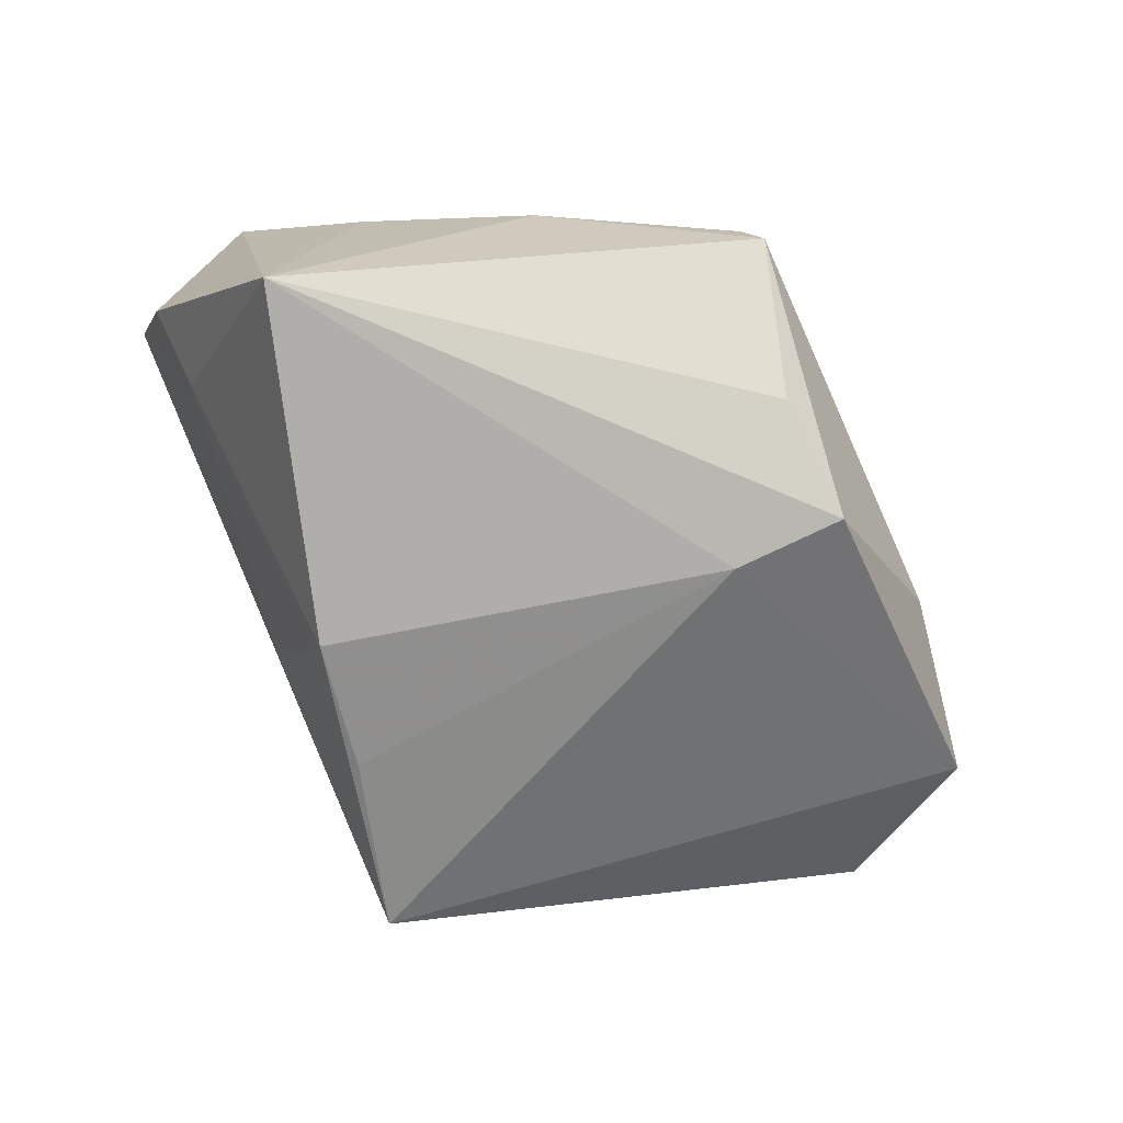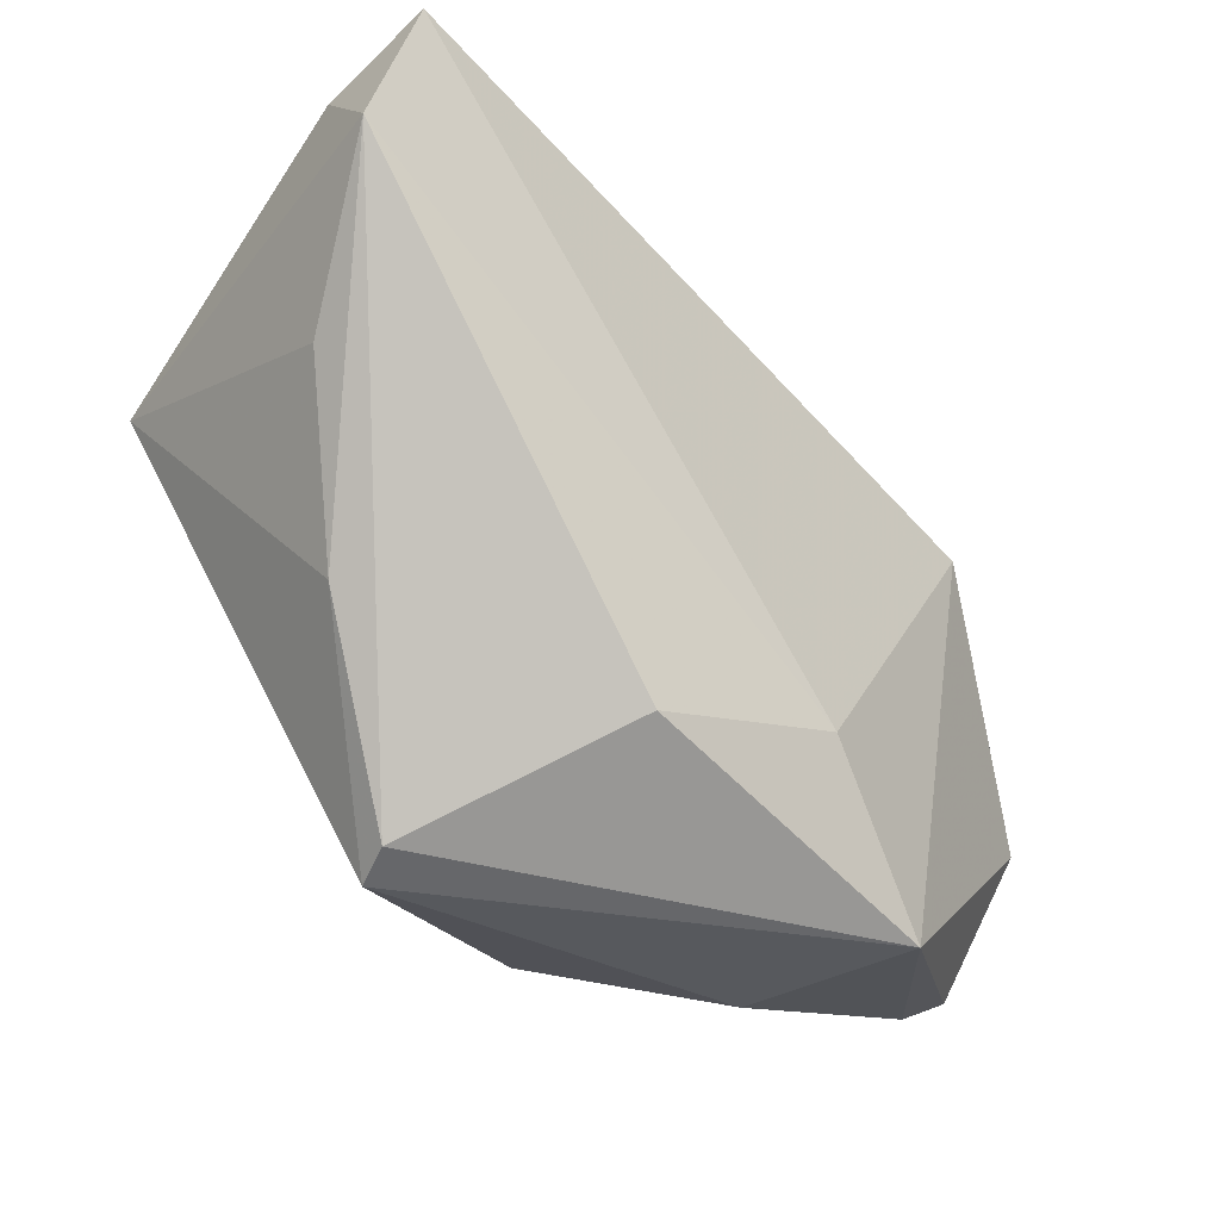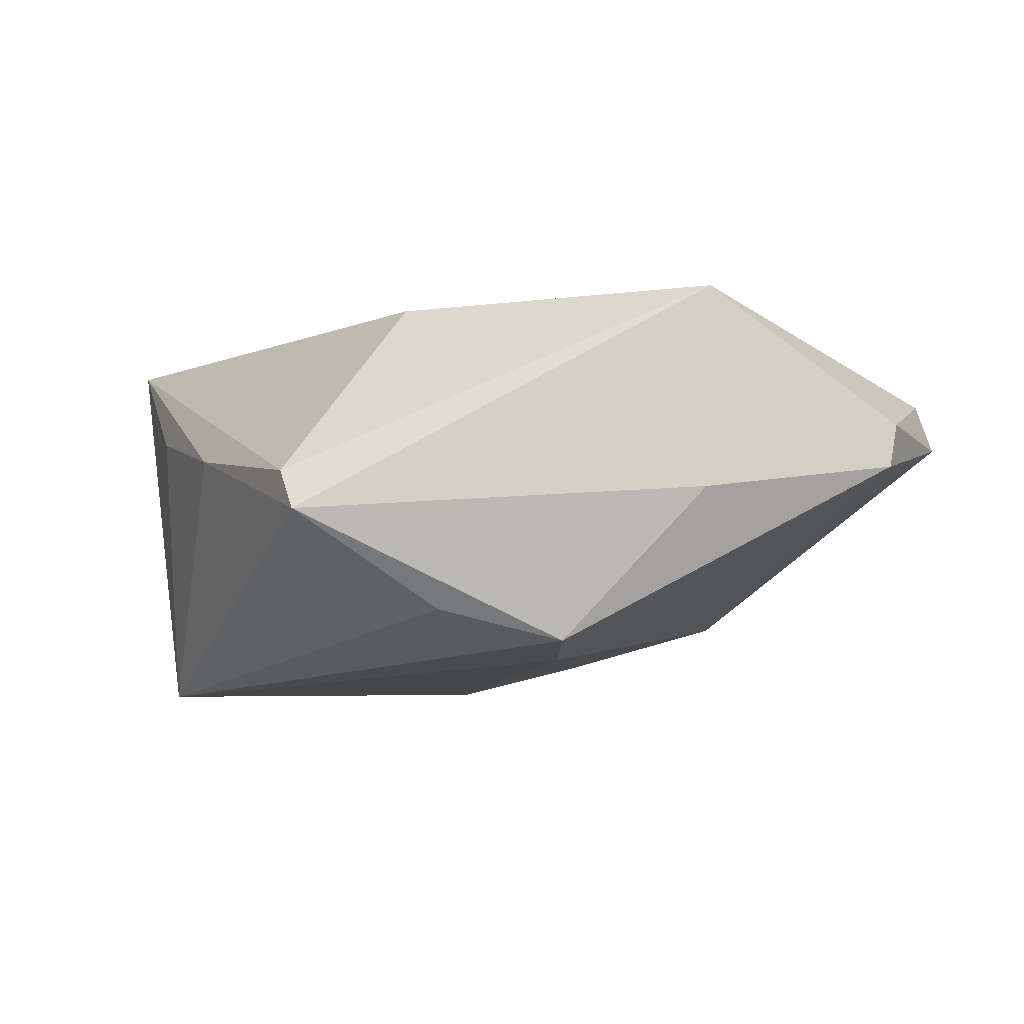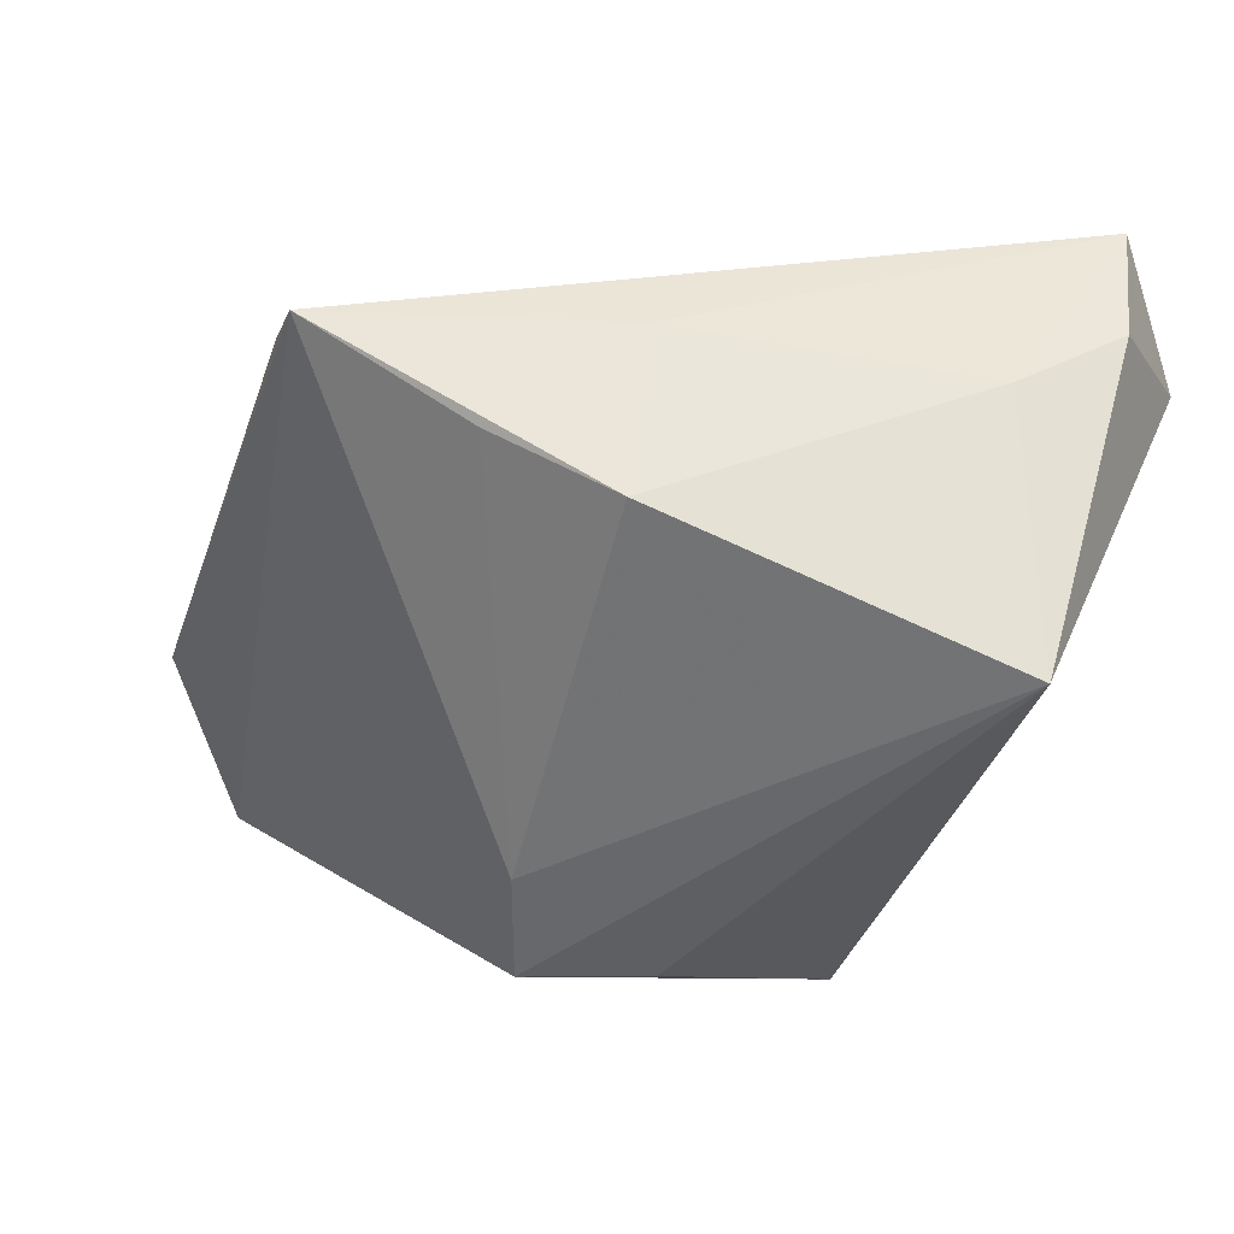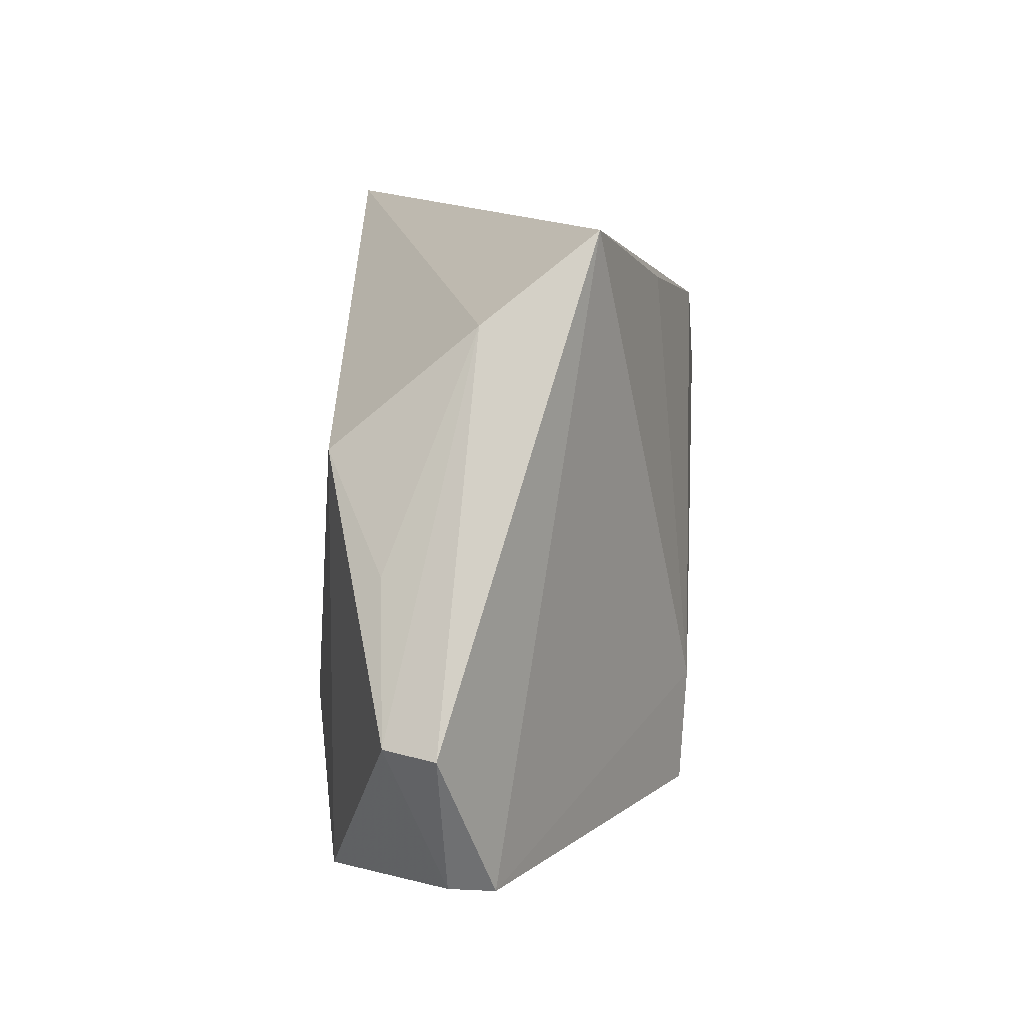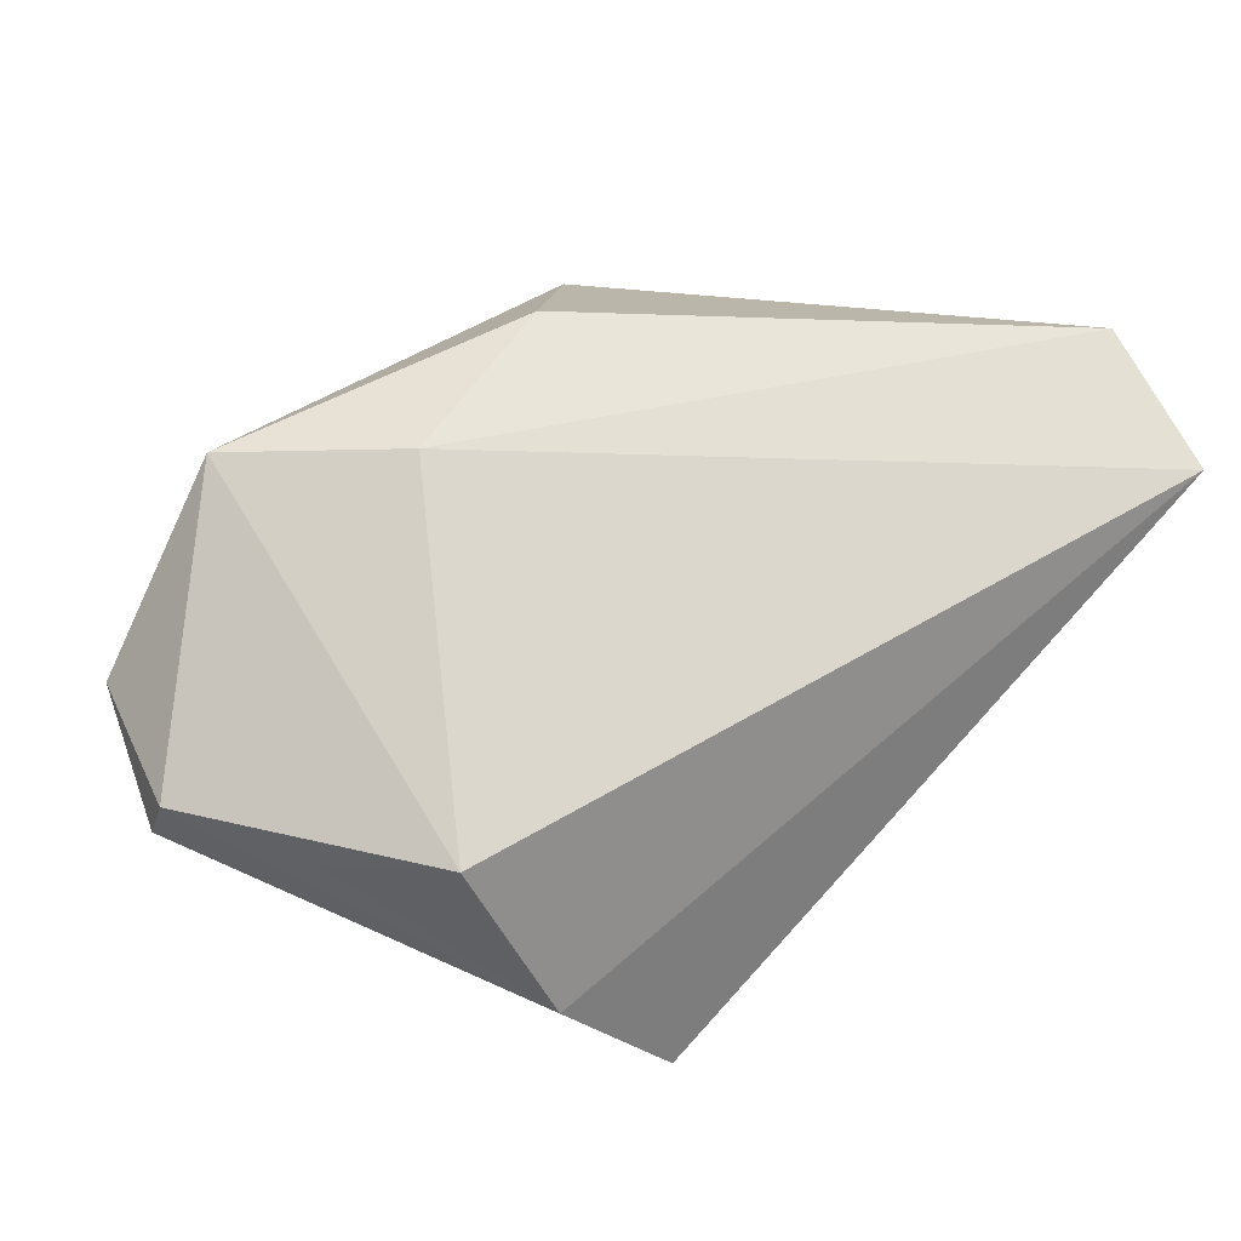
<metadata>
{"format":"obj","ext":"obj","renderer":"f3d","projection":"perspective","resolution":1024,"background":"white","views":[{"elev":-79.8,"azim":-64.6,"up":"+Z"},{"elev":-31.8,"azim":-43.2,"up":"+Y"},{"elev":-10.7,"azim":-0.2,"up":"+Z"},{"elev":31.9,"azim":-166.0,"up":"+Y"},{"elev":10.8,"azim":93.3,"up":"+Y"},{"elev":65.8,"azim":134.7,"up":"+Z"}]}
</metadata>
<code>
v 0.03427 0.0387 -0.01345
v 0.01207 -0.02231 0.02312
v -0.04649 0.004754 0.009057
v -0.003422 0.02839 -0.02462
v -0.0378 -0.01587 0.0022
v 0.05114 -0.03461 0.002965
v -0.05255 0.02148 0.02312
v -0.005829 -0.03406 -0.02013
v 0.05011 -0.03514 -0.002432
v 0.02686 -0.03938 -0.00575
v 0.04146 0.02841 -7.155e-05
v 0.02768 -0.04027 0.01933
v 0.05925 -0.0172 0.003404
v -0.04519 0.01461 -0.02625
v 0.04989 0.001171 0.01034
v 0.05744 -0.01636 0.009549
v -0.001143 0.03756 -0.005255
v 0.009387 -0.03411 -0.024
v -0.02508 -0.0383 -0.003604
v -0.04772 0.03448 0.01015
v -0.04589 0.03999 0.02312
v 0.04121 0.01413 0.01722
v -0.03727 0.03285 -0.0002063
v -0.01049 -0.02712 0.01982
v 0.01256 0.03166 -0.02028
v 0.009193 -0.02009 -0.02479
v -0.02338 -0.04027 -0.008682
f 18 14 26
f 20 14 7
f 18 26 9
f 9 1 13
f 9 26 1
f 22 12 16
f 16 15 22
f 2 12 22
f 4 26 14
f 18 9 10
f 10 9 12
f 12 9 6
f 6 16 12
f 6 9 13
f 13 16 6
f 1 26 25
f 25 4 1
f 26 4 25
f 1 4 17
f 14 20 23
f 23 4 14
f 23 17 4
f 22 15 11
f 13 1 11
f 11 16 13
f 15 16 11
f 18 10 27
f 27 10 12
f 21 20 7
f 21 23 20
f 17 23 21
f 1 17 21
f 21 11 1
f 7 2 21
f 21 2 22
f 22 11 21
f 8 14 18
f 18 27 8
f 8 27 14
f 24 2 7
f 12 2 24
f 14 27 5
f 19 27 12
f 12 24 19
f 19 5 27
f 19 24 7
f 7 5 19
f 7 14 3
f 3 5 7
f 14 5 3

</code>
